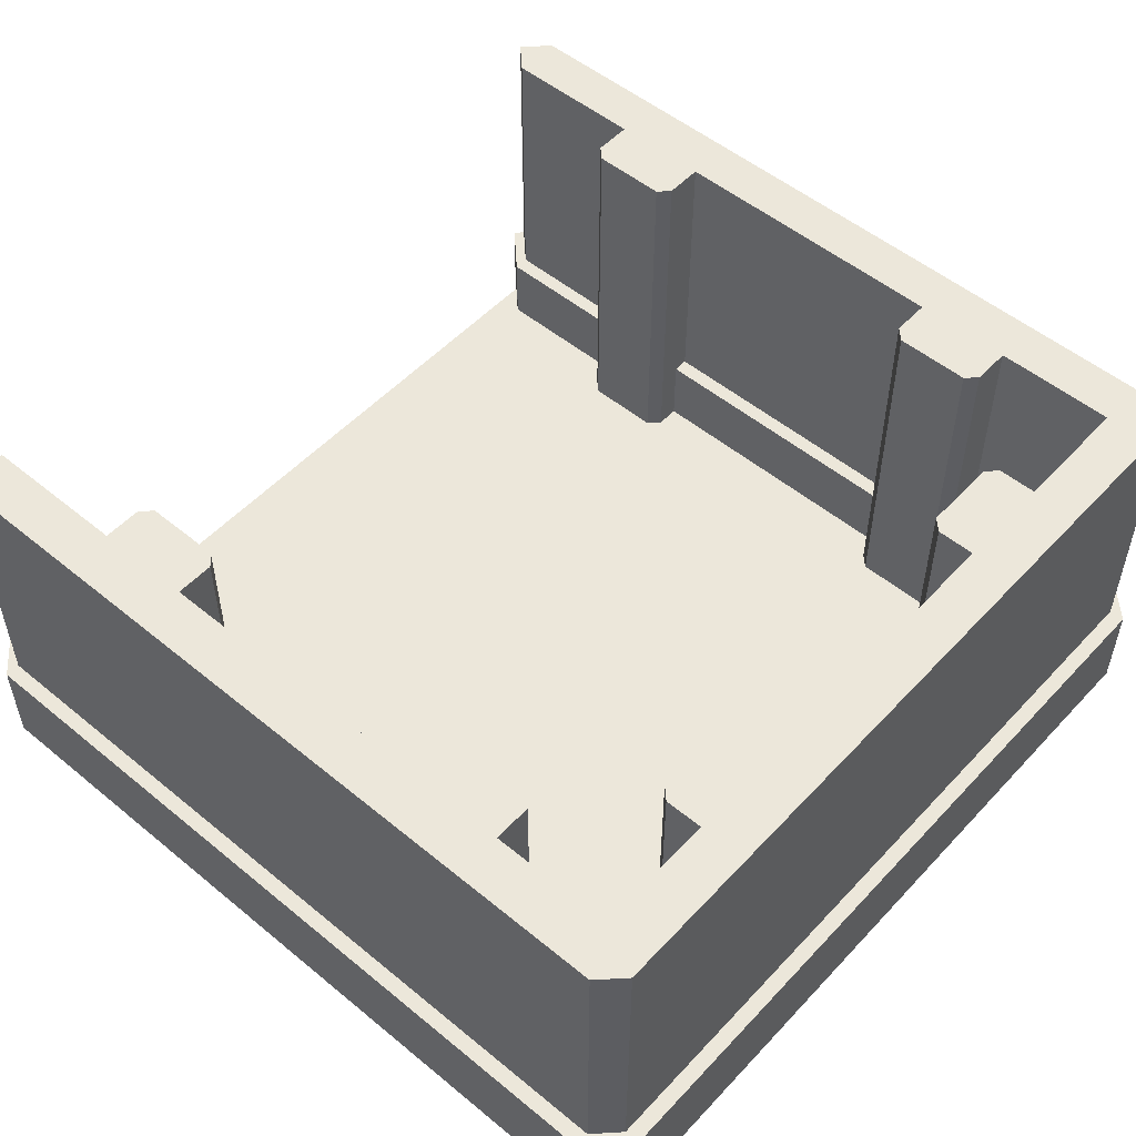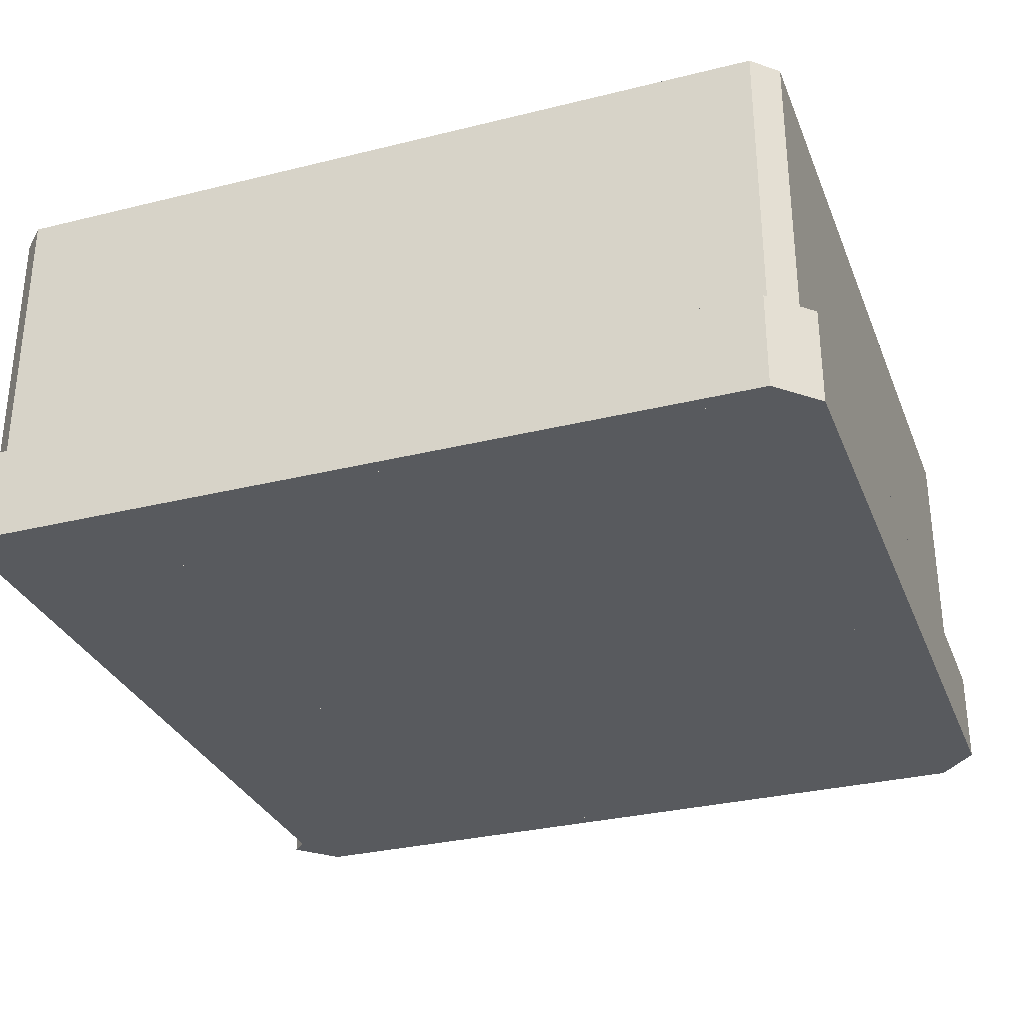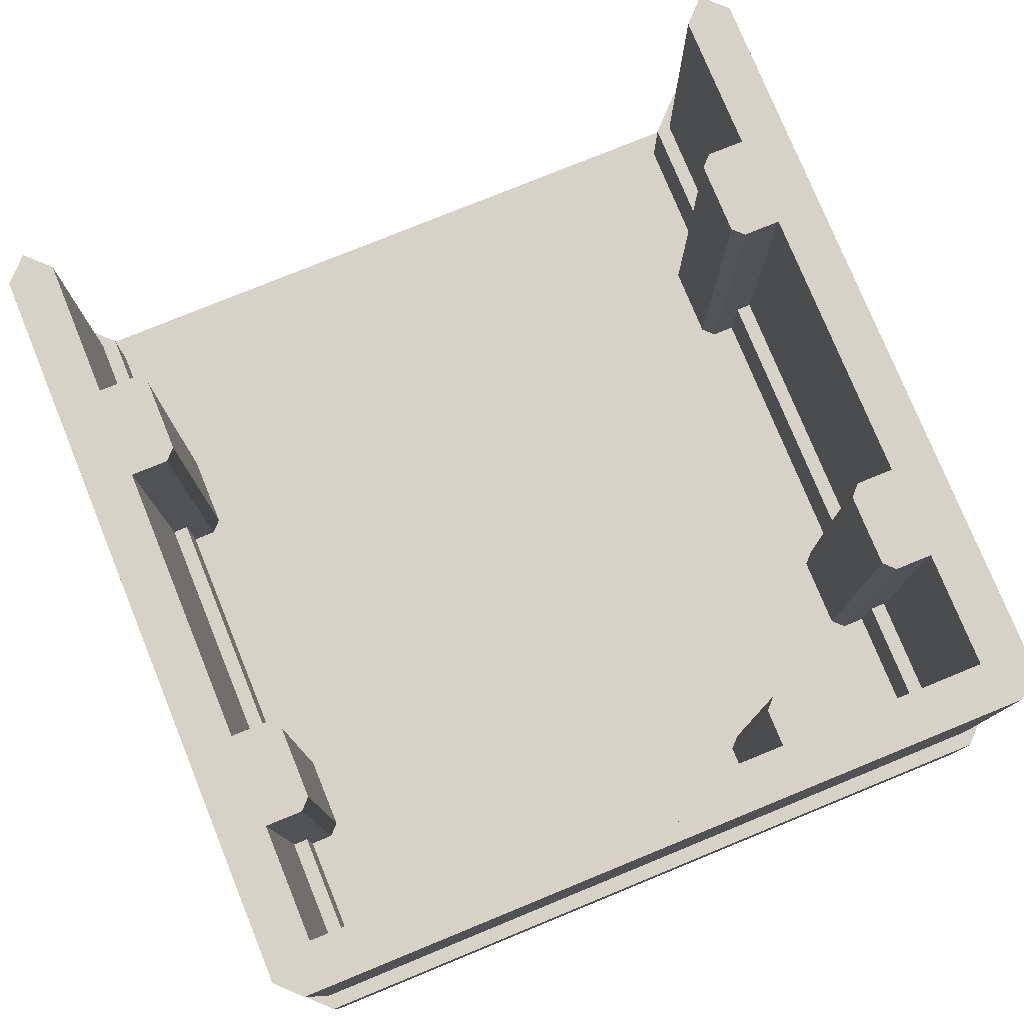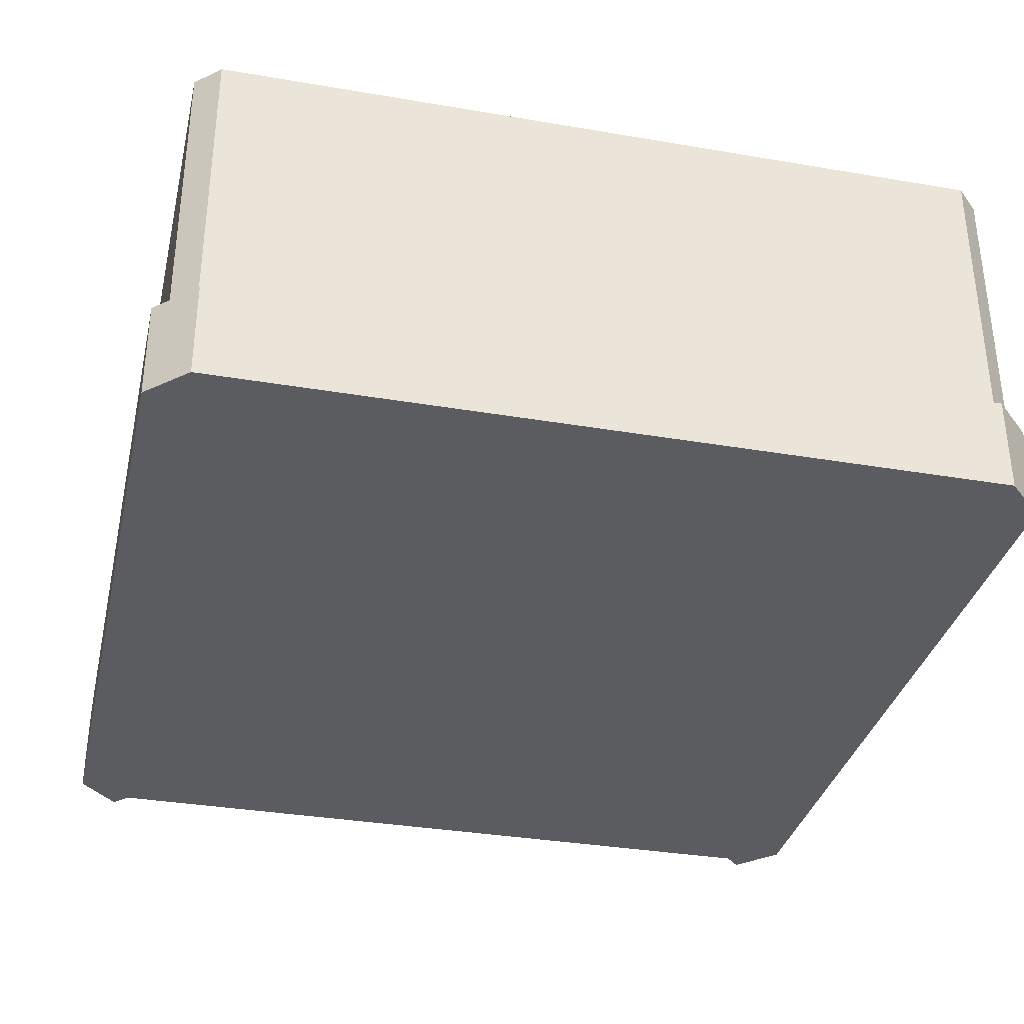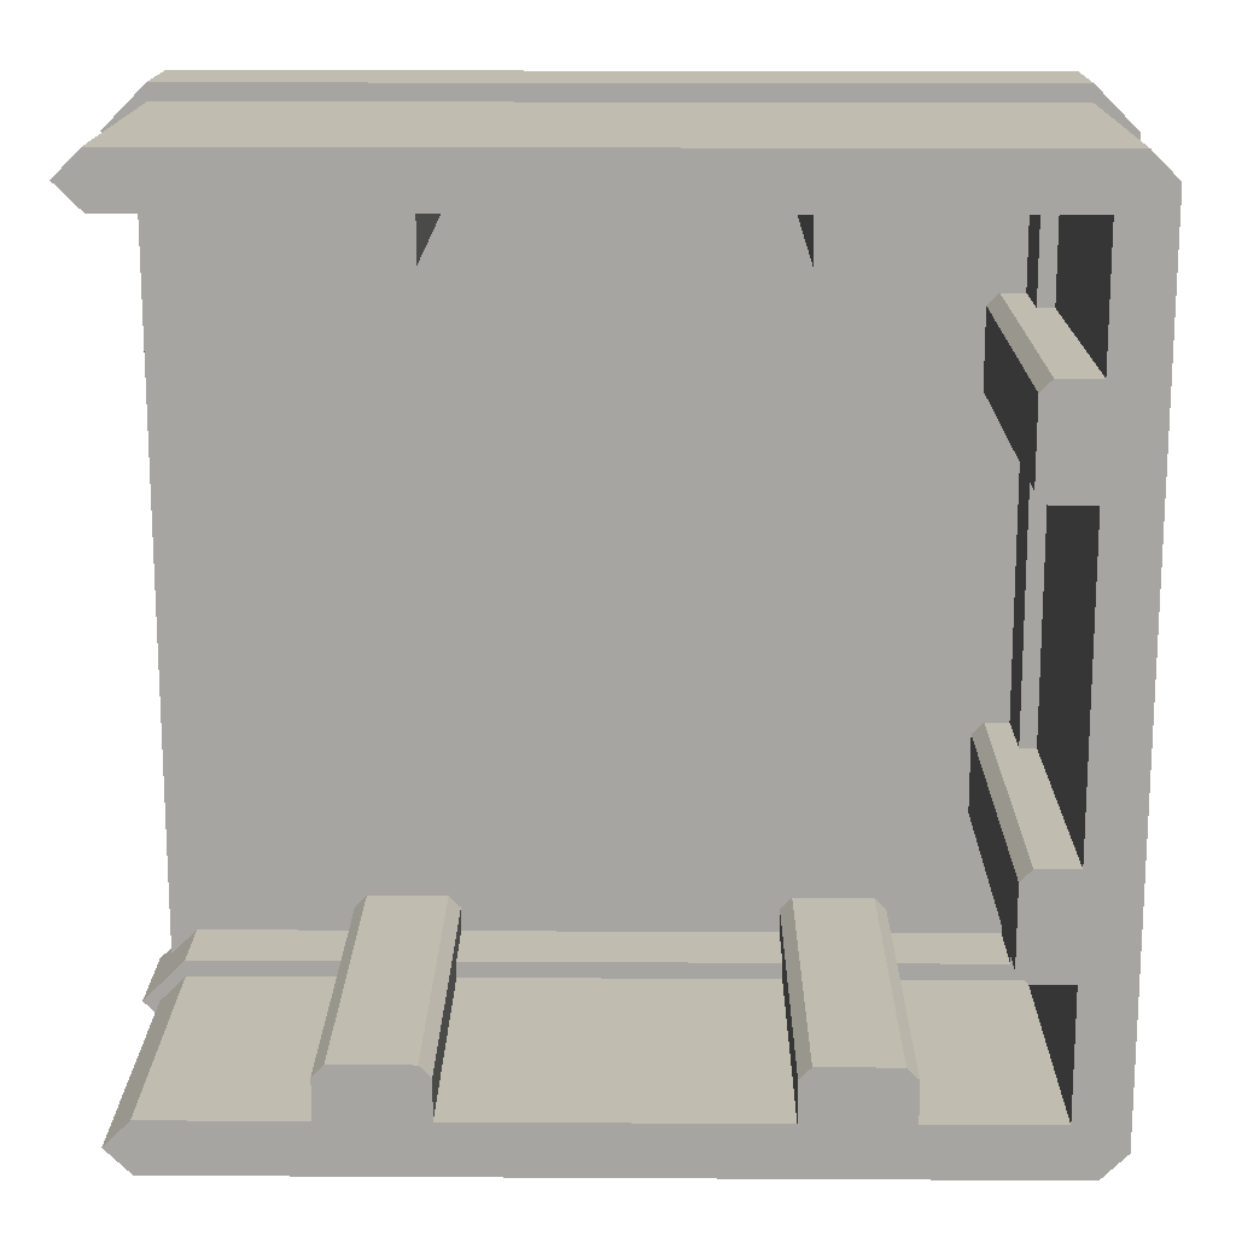
<metadata>
{"format":"obj","ext":"obj","renderer":"f3d","projection":"perspective","resolution":1024,"background":"white","views":[{"elev":52.5,"azim":-138.5,"up":"+Y"},{"elev":-31.1,"azim":-160.5,"up":"+Y"},{"elev":77.8,"azim":-112.2,"up":"+Y"},{"elev":-34.2,"azim":-103.0,"up":"+Y"},{"elev":16.3,"azim":-179.3,"up":"+Z"}]}
</metadata>
<code>
o Tile_7111314_Dungeon_tiles.007
v -1.062 0.065 0
v -1.062 -0 -1
v -1.062 -0 0
v -1.062 0.065 -1
v -1 -0 0.0625
v -1 0.065 0.0625
v -1.062 0.065 1
v -1.062 -0 1
v -1 -0 -0.0625
v -1 0.065 -0.0625
v -1 -0 -0.0625
v -0.9375 1 0
v -0.9375 -0 0
v -1 1 -0.0625
v -1.062 1 0
v -1.004 1 1
v -1.062 1 1
v -0.9375 1 1
v -0.9375 -0 1
v -1 1 0.0625
v -1 -0 0.0625
v -1.062 1 -1
v -1 1 -1
v -0.9963 1 -1
v -0.9375 1 -1
v -0.9375 -0 -1
v -1 1 1
v -1 -0 0.375
v -0.8387 -0 0.625
v -1 -0 0.625
v -0.8387 -0 0.375
v -0.81 -0 0.4037
v -0.81 -0 0.5963
v -0.8387 1 0.625
v -1 1 0.375
v -1 1 0.625
v -0.8387 1 0.375
v -0.81 1 0.5963
v -0.81 1 0.4037
v -1 -0 -0.625
v -0.8387 -0 -0.375
v -1 -0 -0.375
v -0.8387 -0 -0.625
v -0.81 -0 -0.5963
v -0.81 -0 -0.4037
v -0.8387 1 -0.375
v -1 1 -0.625
v -1 1 -0.375
v -0.8387 1 -0.625
v -0.81 1 -0.4037
v -0.81 1 -0.5963
v -1.102 0.25 0
v -1.102 -0 1
v -1.102 0.25 1
v -1.102 -0 0
v -1.01 0.25 1
v -1 0.25 -0.1025
v -0.8975 0.25 1
v -0.8975 0.25 0
v -0.8975 -0 0
v -0.8975 -0 1
v -1 -0 -0.1025
v -1 -0 1
v -1.102 0.25 -1
v -1.102 -0 0
v -1.102 0.25 0
v -1.102 -0 -1
v -1 0.25 0.1025
v -1 0.25 -1
v -0.9905 0.25 -1
v -0.8975 0.25 -1
v -0.8975 -0 -1
v -1.01 -0 -1
v -1 -0 0.1025
v -1 0.25 1
v -1 -0 -1
v -0.9905 -0 -1
v -1 -0 -0.0625
v -1.062 -0 1
v -1.062 -0 0
v -1 -0 1.062
v -0 0 -0.0625
v 0 0 1.062
v 0.0625 0 -0
v 0.0625 0 1
v -1 0.065 1.062
v -1.062 0.065 0
v -1.062 0.065 1
v -1 0.065 -0.0625
v 0 0.065 1.062
v -0 0.065 -0.0625
v 0.0625 0.065 1
v 0.0625 0.065 -0
v -0.0625 -0 1
v -0.0625 -0 0
v 1 0 -0.0625
v 1 0 1.062
v 1.062 0 -0
v 1.062 0 1
v -0.0625 0.065 0
v -0.0625 0.065 1
v 1 0.065 1.062
v 1 0.065 -0.0625
v 1.062 0.065 1
v 1.062 0.065 -0
v -0 0 -1.062
v -0.0625 -0 -1
v 0 0 0
v 0 0 0.0625
v 1 0 -1.062
v 1 0 0.0625
v 1.062 0 -1
v -0 0.065 0.0625
v -0.0625 0.065 -1
v -0 0.065 -1.062
v 1 0.065 0.0625
v 1 0.065 -1.062
v 1.062 0.065 -1
v -1 -0 -1.062
v -1.062 -0 -1
v -1 -0 0.0625
v 0.0625 0 -1
v 0.003676 0 -0
v -1 0.065 0.0625
v -1.062 0.065 -1
v -1 0.065 -1.062
v 0.0625 0.065 -1
v 0.0625 0 -1
v -0 1 -0.9375
v -0 0 -0.9375
v 0.0625 1 -1
v -1 -0 -0.9375
v -1.062 1 -1
v -1.062 -0 -1
v -1 1 -0.9375
v -0 1 -1.062
v -1 1 -1.062
v 1.062 0 -1
v 1 1 -0.9375
v 1 0 -0.9375
v 1.062 1 -1
v -0.0625 1 -1
v -0.0625 -0 -1
v 1 1 -1.062
v -0.0625 -0 1
v -0 1 0.9375
v 0 0 0.9375
v -0.0625 1 1
v 1 0 0.9375
v 1.062 1 1
v 1.062 0 1
v 1 1 0.9375
v -0 1 1.062
v 1 1 1.062
v -1.062 -0 1
v -1 1 0.9375
v -1 -0 0.9375
v -1.062 1 1
v 0.0625 1 1
v 0.0625 0 1
v -1 1 1.062
v 0.375 0 1
v 0.625 0 0.8387
v 0.625 0 1
v 0.375 0 0.8387
v 0.4037 0 0.81
v 0.5963 0 0.81
v 0.625 1 0.8387
v 0.375 1 1
v 0.625 1 1
v 0.375 1 0.8387
v 0.5963 1 0.81
v 0.4037 1 0.81
v -0.625 -0 1
v -0.375 -0 0.8387
v -0.375 -0 1
v -0.625 -0 0.8387
v -0.5963 -0 0.81
v -0.4037 -0 0.81
v -0.375 1 0.8387
v -0.625 1 1
v -0.375 1 1
v -0.625 1 0.8387
v -0.4037 1 0.81
v -0.5963 1 0.81
v -0.375 -0 -1
v -0.625 -0 -0.8387
v -0.625 -0 -1
v -0.375 -0 -0.8387
v -0.4037 -0 -0.81
v -0.5963 -0 -0.81
v -0.625 1 -0.8387
v -0.375 1 -1
v -0.625 1 -1
v -0.375 1 -0.8387
v -0.5963 1 -0.81
v -0.4037 1 -0.81
v 0.625 0 -1
v 0.375 0 -0.8387
v 0.375 0 -1
v 0.625 0 -0.8387
v 0.5963 0 -0.81
v 0.4037 0 -0.81
v 0.375 1 -0.8387
v 0.625 1 -1
v 0.375 1 -1
v 0.625 1 -0.8387
v 0.4037 1 -0.81
v 0.5963 1 -0.81
v -0 0.25 1.103
v 1 0 1.103
v 1 0.25 1.103
v 0 0 1.103
v 1.103 0.25 1
v -0.1025 0.25 1
v 1 0.25 0.8975
v -0 0.25 0.8975
v 0 0 0.8975
v 1 0 0.8975
v -0.1025 -0 1
v 1.103 0 1
v -1 0.25 1.103
v -1 -0 1.103
v 0.1025 0.25 1
v -1.103 0.25 1
v -1 0.25 0.8975
v -1 -0 0.8975
v -1.103 -0 1
v 0.1025 0 1
v -0 0.25 -1.102
v -1 -0 -1.102
v -1 0.25 -1.102
v -0 0 -1.102
v -1.103 0.25 -1
v 0.1025 0.25 -1
v -1 0.25 -0.8975
v -0 0.25 -0.8975
v -0 0 -0.8975
v -1 -0 -0.8975
v 0.1025 0 -1
v -1.103 -0 -1
v 1 0.25 -1.102
v -0 0 -1.102
v -0 0.25 -1.102
v 1 0 -1.102
v -0.1025 0.25 -1
v 1.103 0.25 -1
v 1 0.25 -0.8975
v 1 0 -0.8975
v 1.103 0 -1
v -0.1025 -0 -1
v 1 1 -1.062
v 0.9375 1 -1
v 1.062 1 -1
v -1 -0 -1.062
v -1 -0 -1.062
v -1 1 -1.062
v -1 1 -1.062
f 1 2 3
f 2 1 4
f 1 5 6
f 5 1 3
f 7 3 8
f 3 7 1
f 1 9 3
f 9 1 10
f 11 12 13
f 12 11 14
f 14 3 15
f 3 14 11
f 16 15 17
f 14 18 12
f 11 8 3
f 15 8 17
f 8 15 3
f 13 18 19
f 18 13 12
f 13 20 21
f 20 13 12
f 20 22 15
f 22 20 23
f 23 12 24
f 24 12 25
f 21 26 13
f 15 21 20
f 21 15 3
f 22 3 15
f 3 22 2
f 26 12 13
f 12 26 25
f 15 27 14
f 14 27 18
f 23 20 12
f 15 16 27
f 28 29 30
f 29 28 31
f 29 31 32
f 29 32 33
f 34 35 36
f 35 34 37
f 37 34 38
f 37 38 39
f 35 30 36
f 30 35 28
f 34 30 29
f 30 34 36
f 38 29 33
f 29 38 34
f 32 38 33
f 38 32 39
f 37 32 31
f 32 37 39
f 35 31 28
f 31 35 37
f 40 41 42
f 41 40 43
f 41 43 44
f 41 44 45
f 46 47 48
f 47 46 49
f 49 46 50
f 49 50 51
f 47 42 48
f 42 47 40
f 46 42 41
f 42 46 48
f 50 41 45
f 41 50 46
f 44 50 45
f 50 44 51
f 49 44 43
f 44 49 51
f 47 43 40
f 43 47 49
f 52 53 54
f 53 52 55
f 56 52 54
f 57 58 59
f 60 58 61
f 58 60 59
f 62 53 55
f 53 62 63
f 63 62 61
f 61 62 60
f 62 59 60
f 59 62 57
f 57 55 52
f 55 57 62
f 64 65 66
f 65 64 67
f 68 64 66
f 64 68 69
f 69 59 70
f 70 59 71
f 72 59 60
f 59 72 71
f 73 65 67
f 60 68 74
f 68 60 59
f 68 65 74
f 65 68 66
f 57 75 58
f 52 75 57
f 65 76 74
f 76 60 74
f 60 77 72
f 69 68 59
f 52 56 75
f 65 73 76
f 76 77 60
f 78 79 80
f 79 78 81
f 81 78 82
f 81 82 83
f 83 82 84
f 83 84 85
f 86 87 88
f 87 86 89
f 89 86 90
f 89 90 91
f 91 90 92
f 91 92 93
f 89 82 78
f 82 89 91
f 89 80 87
f 80 89 78
f 87 79 88
f 79 87 80
f 86 79 81
f 79 86 88
f 85 90 83
f 90 85 92
f 84 92 85
f 92 84 93
f 91 84 82
f 84 91 93
f 90 81 83
f 81 90 86
f 82 94 95
f 94 82 83
f 83 82 96
f 83 96 97
f 97 96 98
f 97 98 99
f 90 100 101
f 100 90 91
f 91 90 102
f 91 102 103
f 103 102 104
f 103 104 105
f 91 96 82
f 96 91 103
f 91 95 100
f 95 91 82
f 100 94 101
f 94 100 95
f 90 94 83
f 94 90 101
f 99 102 97
f 102 99 104
f 98 104 99
f 104 98 105
f 103 98 96
f 98 103 105
f 102 83 97
f 83 102 90
f 106 95 107
f 95 106 108
f 109 106 110
f 109 110 111
f 111 110 112
f 111 112 98
f 113 114 100
f 114 113 115
f 115 113 116
f 115 116 117
f 117 116 105
f 117 105 118
f 115 110 106
f 110 115 117
f 115 107 114
f 107 115 106
f 114 95 100
f 95 114 107
f 113 95 109
f 95 113 100
f 98 116 111
f 116 98 105
f 112 105 98
f 105 112 118
f 117 112 110
f 112 117 118
f 116 109 111
f 109 116 113
f 119 80 120
f 80 119 121
f 121 119 106
f 121 108 109
f 108 122 123
f 123 122 84
f 124 125 87
f 125 124 126
f 126 124 113
f 126 113 115
f 115 113 93
f 115 93 127
f 126 106 119
f 106 126 115
f 126 120 125
f 120 126 119
f 125 80 87
f 80 125 120
f 124 80 121
f 80 124 87
f 84 113 109
f 113 84 93
f 122 93 84
f 93 122 127
f 115 122 106
f 122 115 127
f 113 121 109
f 121 113 124
f 109 108 123
f 109 95 108
f 109 123 84
f 109 108 106
f 121 106 108
f 108 106 122
f 128 129 130
f 129 128 131
f 132 133 134
f 133 132 135
f 131 106 136
f 106 131 128
f 133 136 137
f 136 133 131
f 131 133 135
f 131 135 129
f 128 119 106
f 119 128 134
f 134 128 130
f 134 130 132
f 137 134 133
f 134 137 119
f 136 119 137
f 119 136 106
f 130 135 132
f 135 130 129
f 138 139 140
f 139 138 141
f 130 142 143
f 142 130 129
f 141 110 144
f 110 141 138
f 142 144 136
f 144 142 141
f 141 142 129
f 141 129 139
f 138 106 110
f 106 138 143
f 143 138 140
f 143 140 130
f 136 143 142
f 143 136 106
f 144 106 136
f 106 144 110
f 140 129 130
f 129 140 139
f 145 146 147
f 146 145 148
f 149 150 151
f 150 149 152
f 148 83 153
f 83 148 145
f 150 153 154
f 153 150 148
f 148 150 152
f 148 152 146
f 145 97 83
f 97 145 151
f 151 145 147
f 151 147 149
f 154 151 150
f 151 154 97
f 153 97 154
f 97 153 83
f 147 152 149
f 152 147 146
f 155 156 157
f 156 155 158
f 147 159 160
f 159 147 146
f 158 81 161
f 81 158 155
f 159 161 153
f 161 159 158
f 158 159 146
f 158 146 156
f 155 83 81
f 83 155 160
f 160 155 157
f 160 157 147
f 153 160 159
f 160 153 83
f 161 83 153
f 83 161 81
f 157 146 147
f 146 157 156
f 162 163 164
f 163 162 165
f 163 165 166
f 163 166 167
f 168 169 170
f 169 168 171
f 171 168 172
f 171 172 173
f 169 164 170
f 164 169 162
f 168 164 163
f 164 168 170
f 172 163 167
f 163 172 168
f 166 172 167
f 172 166 173
f 171 166 165
f 166 171 173
f 169 165 162
f 165 169 171
f 174 175 176
f 175 174 177
f 175 177 178
f 175 178 179
f 180 181 182
f 181 180 183
f 183 180 184
f 183 184 185
f 181 176 182
f 176 181 174
f 180 176 175
f 176 180 182
f 184 175 179
f 175 184 180
f 178 184 179
f 184 178 185
f 183 178 177
f 178 183 185
f 181 177 174
f 177 181 183
f 186 187 188
f 187 186 189
f 187 189 190
f 187 190 191
f 192 193 194
f 193 192 195
f 195 192 196
f 195 196 197
f 193 188 194
f 188 193 186
f 192 188 187
f 188 192 194
f 196 187 191
f 187 196 192
f 190 196 191
f 196 190 197
f 195 190 189
f 190 195 197
f 193 189 186
f 189 193 195
f 198 199 200
f 199 198 201
f 199 201 202
f 199 202 203
f 204 205 206
f 205 204 207
f 207 204 208
f 207 208 209
f 205 200 206
f 200 205 198
f 204 200 199
f 200 204 206
f 208 199 203
f 199 208 204
f 202 208 203
f 208 202 209
f 207 202 201
f 202 207 209
f 205 201 198
f 201 205 207
f 210 211 212
f 211 210 213
f 214 210 212
f 210 214 215
f 215 214 216
f 215 216 217
f 218 216 219
f 216 218 217
f 220 211 213
f 211 220 221
f 221 220 219
f 219 220 218
f 220 217 218
f 217 220 215
f 215 213 210
f 213 215 220
f 219 214 221
f 214 219 216
f 214 211 221
f 211 214 212
f 222 213 210
f 213 222 223
f 224 222 210
f 222 224 225
f 225 224 217
f 225 217 226
f 227 217 218
f 217 227 226
f 228 213 223
f 213 228 229
f 229 228 218
f 218 228 227
f 228 226 227
f 226 228 225
f 225 223 222
f 223 225 228
f 218 224 229
f 224 218 217
f 224 213 229
f 213 224 210
f 230 231 232
f 231 230 233
f 234 230 232
f 230 234 235
f 235 234 236
f 235 236 237
f 238 236 239
f 236 238 237
f 240 231 233
f 231 240 241
f 241 240 239
f 239 240 238
f 240 237 238
f 237 240 235
f 235 233 230
f 233 235 240
f 239 234 241
f 234 239 236
f 234 231 241
f 231 234 232
f 242 243 244
f 243 242 245
f 246 242 244
f 242 246 247
f 247 246 237
f 247 237 248
f 249 237 238
f 237 249 248
f 250 243 245
f 243 250 251
f 251 250 238
f 238 250 249
f 250 248 249
f 248 250 247
f 247 245 242
f 245 247 250
f 238 246 251
f 246 238 237
f 246 243 251
f 243 246 244
l 257 258
l 255 256
l 252 254
l 252 253

</code>
